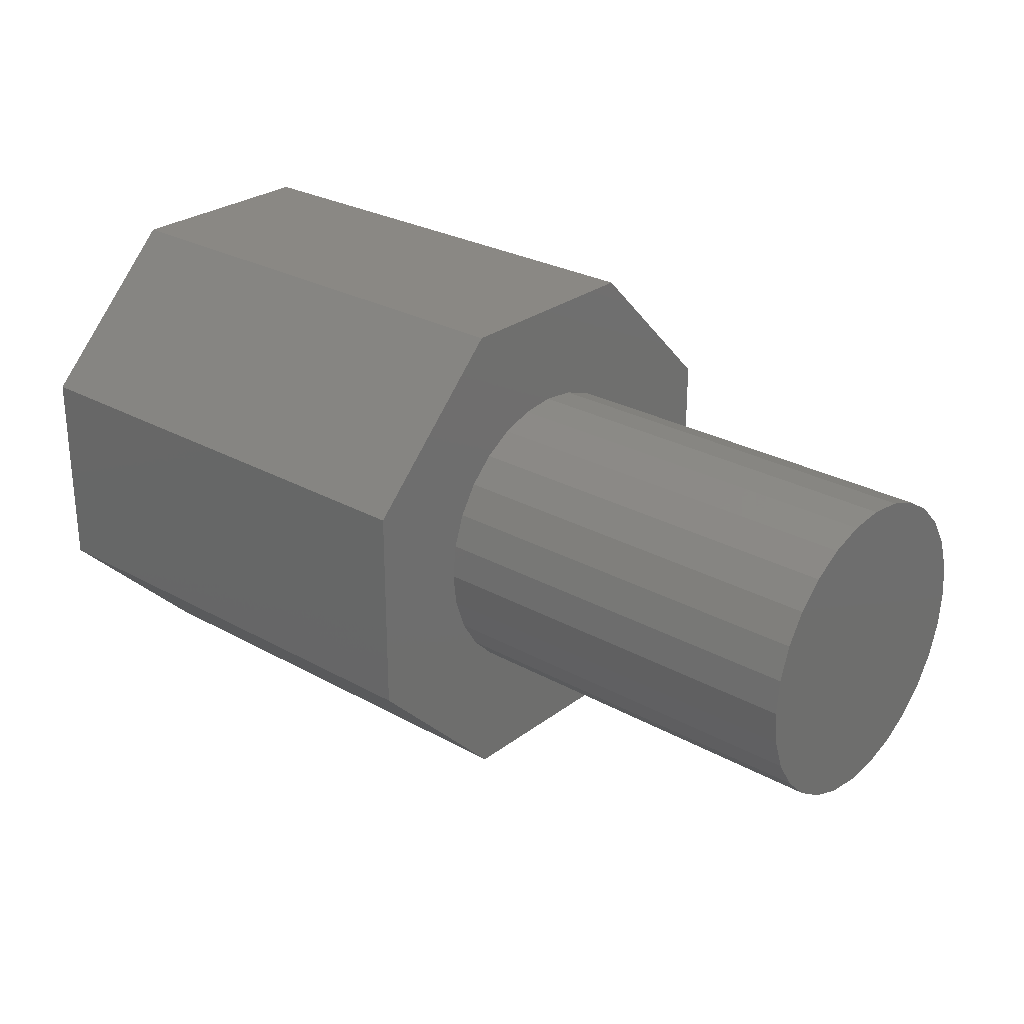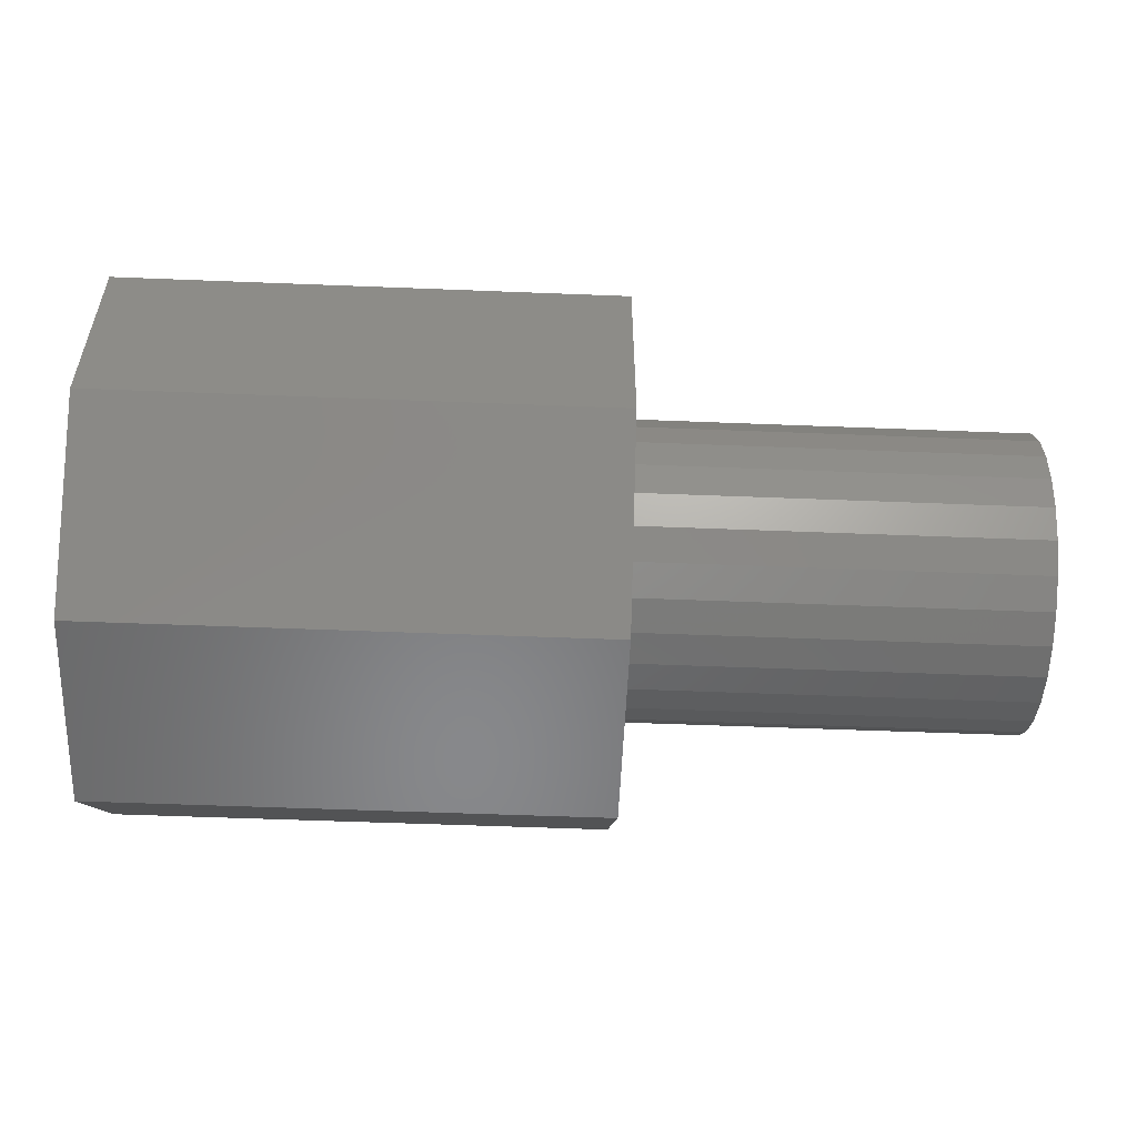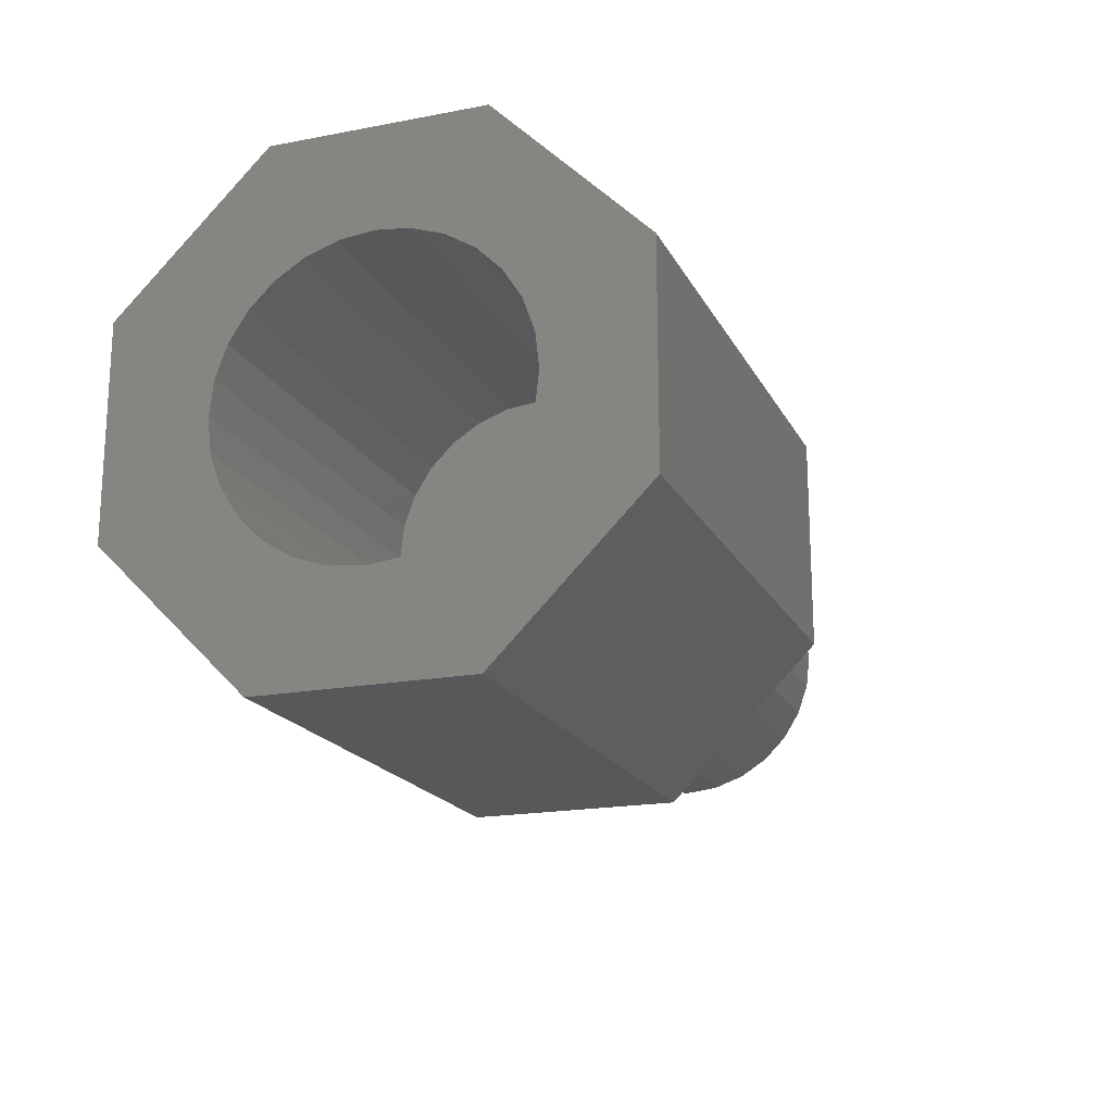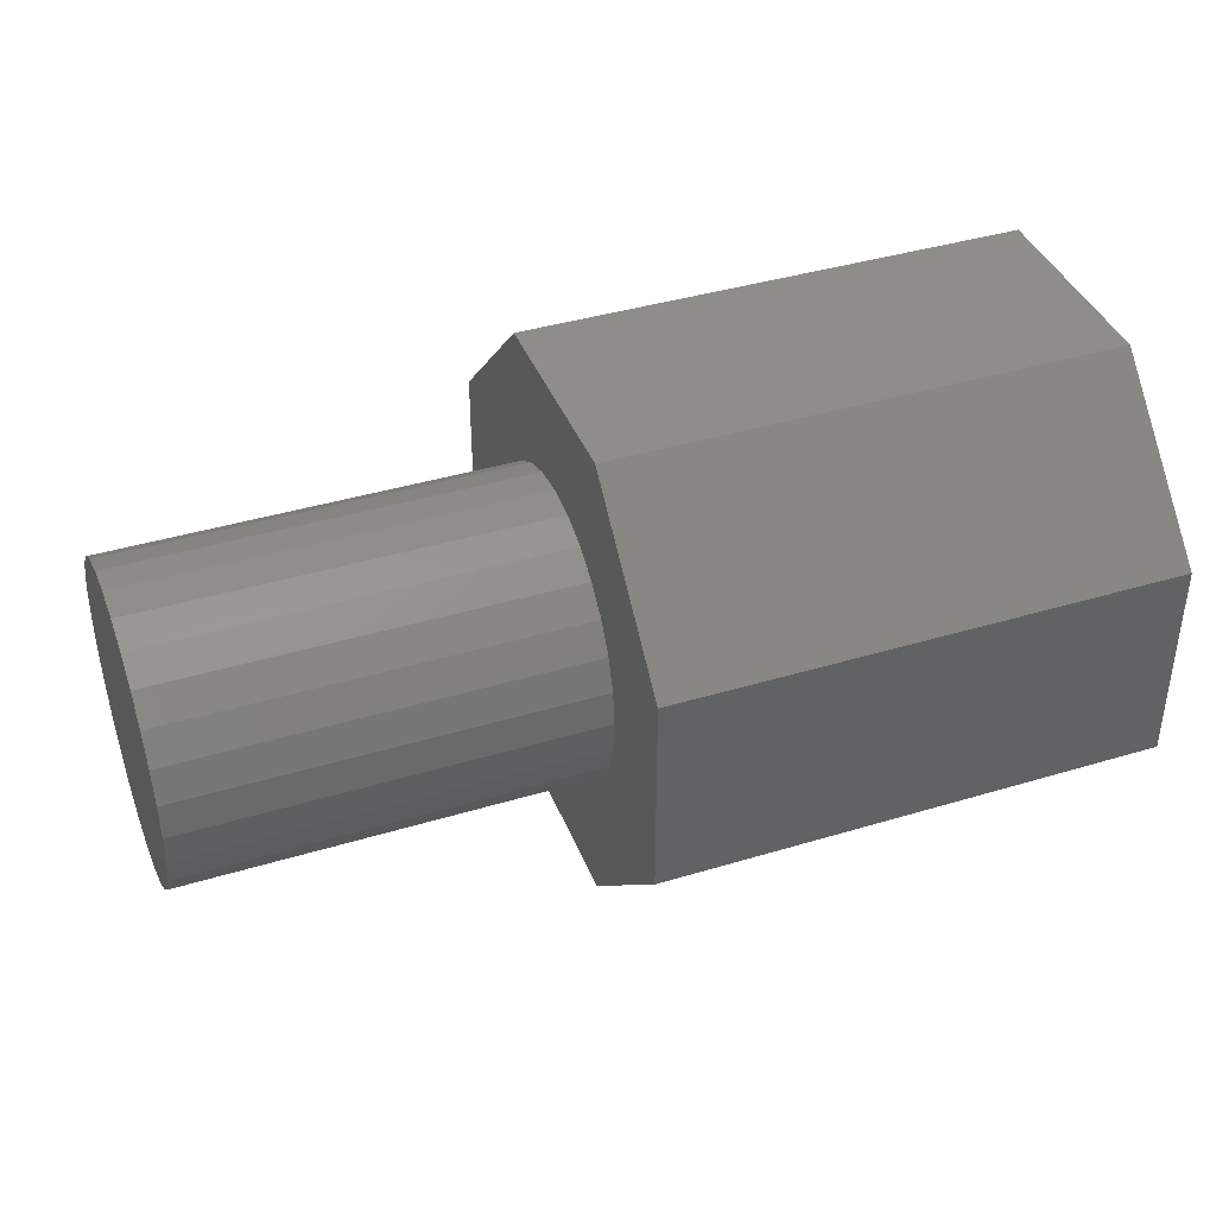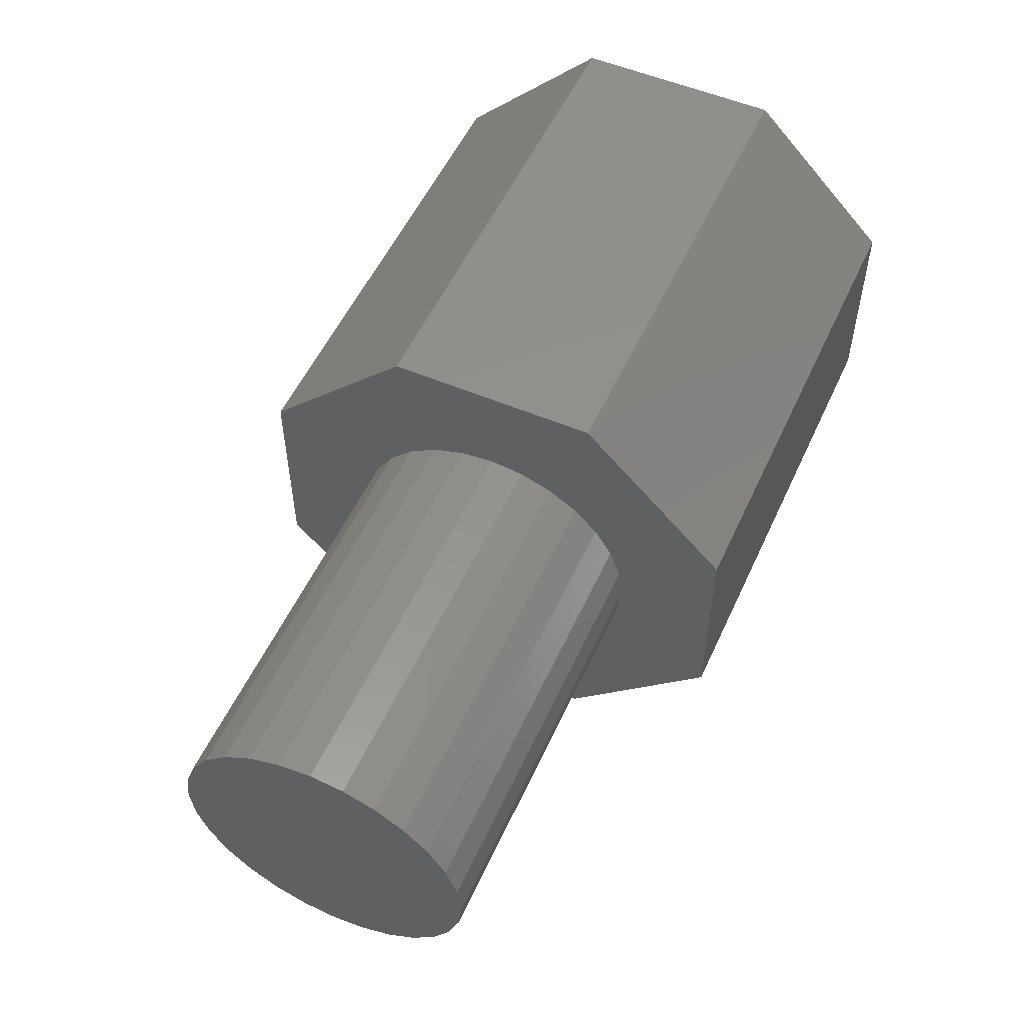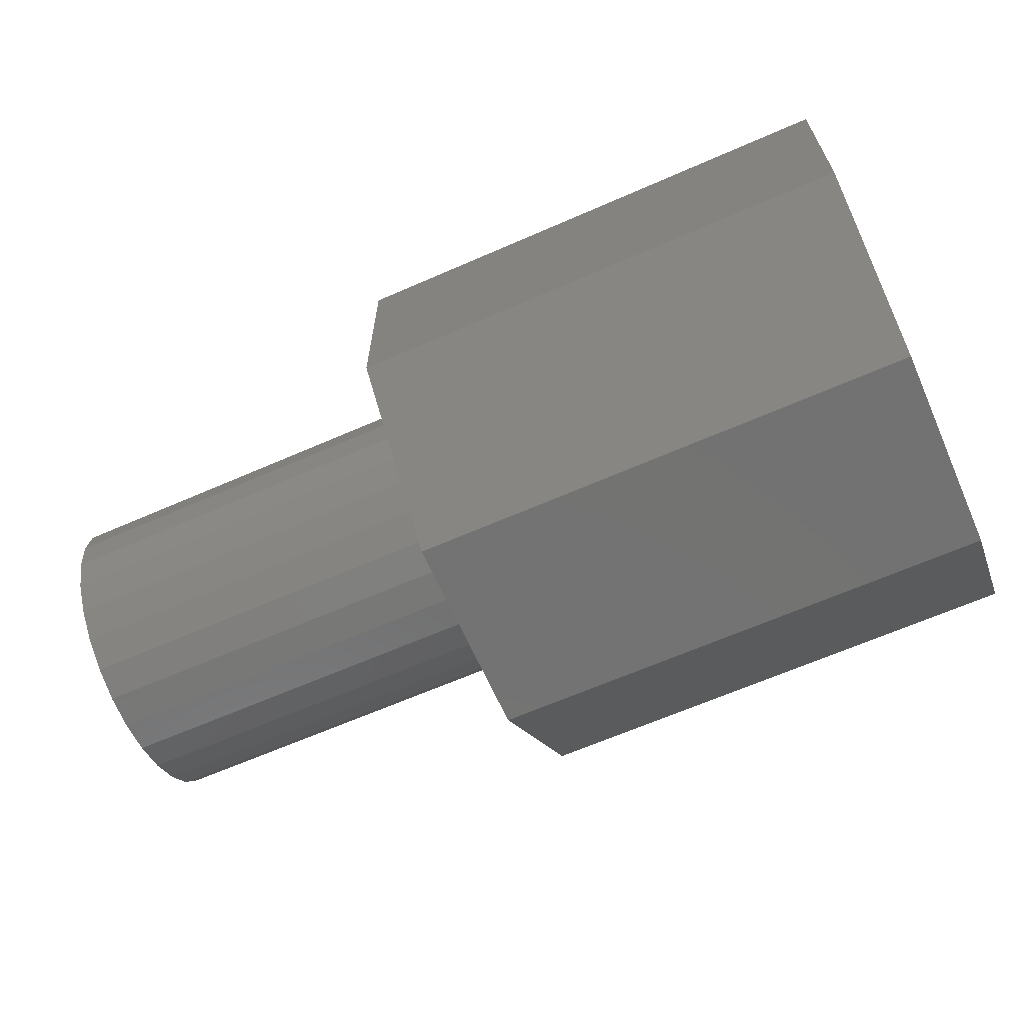
<metadata>
{"format":"stl","ext":"stl","renderer":"f3d","projection":"perspective","resolution":1024,"background":"white","views":[{"elev":27.0,"azim":40.9,"up":"+Z"},{"elev":-54.6,"azim":-2.4,"up":"+Z"},{"elev":-18.6,"azim":-69.9,"up":"+Z"},{"elev":39.9,"azim":159.5,"up":"+Z"},{"elev":53.8,"azim":114.3,"up":"+Z"},{"elev":-64.9,"azim":-156.2,"up":"+Y"}]}
</metadata>
<code>
# stl→obj: 130 verts, 256 faces
v 4 0 0
v 4 -1.462 -0.3338
v 4 -1.351 -0.6508
v 4 -1.173 -0.9352
v 4 -0.9352 -1.173
v 4 -0.6508 -1.351
v 4 -0.3338 -1.462
v 4 1.837e-16 -1.5
v 4 0.3338 -1.462
v 4 0.6508 -1.351
v 4 0.9352 -1.173
v 4 1.173 -0.9352
v 4 1.351 -0.6508
v 4 1.462 -0.3338
v 4 1.5 9.185e-17
v 4 1.462 0.3338
v 4 1.351 0.6508
v 4 1.173 0.9352
v 4 0.9352 1.173
v 4 0.6508 1.351
v 4 0.3338 1.462
v 4 0 1.5
v 4 -0.3338 1.462
v 4 -0.6508 1.351
v 4 -0.9352 1.173
v 4 -1.173 0.9352
v 4 -1.351 0.6508
v 4 -1.462 0.3338
v 4 -1.5 -6.429e-16
v 0 0 1.5
v 0 0.3338 1.462
v 0 0.6508 1.351
v 0 0.9352 1.173
v 0 1.173 0.9352
v 0 1.351 0.6508
v 0 1.462 0.3338
v 0 1.5 9.185e-17
v 0 1.462 -0.3338
v 0 1.351 -0.6508
v 0 1.173 -0.9352
v 0 0.9352 -1.173
v 0 0.6508 -1.351
v 0 0.3338 -1.462
v 0 1.837e-16 -1.5
v 0 -0.3338 -1.462
v 0 -0.6508 -1.351
v 0 -0.9352 -1.173
v 0 -1.173 -0.9352
v 0 -1.351 -0.6508
v 0 -1.462 -0.3338
v 0 -1.5 -2.755e-16
v 0 -1.462 0.3338
v 0 -1.351 0.6508
v 0 -1.173 0.9352
v 0 -0.9352 1.173
v 0 -0.6508 1.351
v 0 -0.3338 1.462
v 0 1.036 2.5
v 0 -1.036 2.5
v 0 2.5 -1.036
v 0 2.5 1.036
v 0 -2.5 1.036
v 0 -2.5 -1.036
v 0 -1.036 -2.5
v 0 1.036 -2.5
v -5 2.5 -1.036
v -5 1.036 -2.5
v -5 -1.036 -2.5
v -5 -2.5 -1.036
v -5 -2.5 1.036
v -5 -1.036 2.5
v -5 1.036 2.5
v -5 2.5 1.036
v -5 0.9352 1.173
v -5 0.6508 1.351
v -5 1.173 0.9352
v -5 1.351 0.6508
v -5 1.462 0.3338
v -5 1.5 9.185e-17
v -5 -0.9352 1.173
v -5 0.3338 1.462
v -5 1.462 -0.3338
v -5 -1.173 -0.9352
v -5 -1.173 0.9352
v -5 1.173 -0.9352
v -5 1.351 -0.6508
v -5 0.9352 -1.173
v -5 0.3338 -1.462
v -5 0.6508 -1.351
v -5 1.837e-16 -1.5
v -5 -0.6508 -1.351
v -5 -0.3338 -1.462
v -5 -0.9352 -1.173
v -5 -1.462 -0.3338
v -5 -1.351 -0.6508
v -5 -1.5 -6.429e-16
v -5 -0.6508 1.351
v -5 -1.462 0.3338
v -5 -0.3338 1.462
v -5 0 1.5
v -5 -1.351 0.6508
v -1 0 1.5
v -1 -0.3338 1.462
v -1 -0.6508 1.351
v -1 -0.9352 1.173
v -1 -1.173 0.9352
v -1 -1.351 0.6508
v -1 -1.462 0.3338
v -1 -1.5 -2.755e-16
v -1 -1.462 -0.3338
v -1 -1.351 -0.6508
v -1 -1.173 -0.9352
v -1 -0.9352 -1.173
v -1 -0.6508 -1.351
v -1 -0.3338 -1.462
v -1 1.837e-16 -1.5
v -1 0.3338 -1.462
v -1 0.6508 -1.351
v -1 0.9352 -1.173
v -1 1.173 -0.9352
v -1 1.351 -0.6508
v -1 1.462 -0.3338
v -1 1.5 9.185e-17
v -1 1.462 0.3338
v -1 1.351 0.6508
v -1 1.173 0.9352
v -1 0.9352 1.173
v -1 0.6508 1.351
v -1 0.3338 1.462
v -1 0 0
f 1 2 3
f 3 4 1
f 4 5 1
f 5 6 1
f 6 7 1
f 7 8 1
f 8 9 1
f 9 10 1
f 10 11 1
f 11 12 1
f 12 13 1
f 13 14 1
f 14 15 1
f 15 16 1
f 16 17 1
f 17 18 1
f 18 19 1
f 19 20 1
f 20 21 1
f 21 22 1
f 22 23 1
f 23 24 1
f 24 25 1
f 25 26 1
f 26 27 1
f 27 28 1
f 28 29 1
f 29 2 1
f 30 22 21
f 31 21 20
f 32 20 19
f 33 19 18
f 34 18 17
f 35 17 16
f 36 16 15
f 37 15 14
f 38 14 13
f 39 13 12
f 40 12 11
f 41 11 10
f 42 10 9
f 43 9 8
f 44 8 7
f 45 7 6
f 46 6 5
f 47 5 4
f 48 4 3
f 49 3 2
f 50 2 29
f 51 29 28
f 52 28 27
f 53 27 26
f 54 26 25
f 55 25 24
f 56 24 23
f 57 23 22
f 22 30 57
f 23 57 56
f 24 56 55
f 25 55 54
f 26 54 53
f 27 53 52
f 28 52 51
f 29 51 50
f 2 50 49
f 3 49 48
f 4 48 47
f 5 47 46
f 6 46 45
f 7 45 44
f 8 44 43
f 9 43 42
f 10 42 41
f 11 41 40
f 12 40 39
f 13 39 38
f 14 38 37
f 15 37 36
f 16 36 35
f 17 35 34
f 18 34 33
f 19 33 32
f 20 32 31
f 21 31 30
f 58 33 34
f 58 59 30
f 60 61 37
f 58 32 33
f 59 57 30
f 60 38 39
f 61 36 37
f 61 34 35
f 58 31 32
f 59 56 57
f 62 54 55
f 37 38 60
f 34 61 58
f 59 55 56
f 62 53 54
f 62 63 51
f 35 36 61
f 55 59 62
f 63 50 51
f 64 47 48
f 65 41 42
f 65 60 40
f 30 31 58
f 51 52 62
f 63 48 49
f 64 46 47
f 40 41 65
f 52 53 62
f 48 63 64
f 64 44 45
f 39 40 60
f 45 46 64
f 65 43 44
f 49 50 63
f 42 43 65
f 44 64 65
f 66 60 65
f 65 67 66
f 67 65 64
f 64 68 67
f 68 64 63
f 63 69 68
f 69 63 62
f 62 70 69
f 70 62 59
f 59 71 70
f 71 59 58
f 58 72 71
f 72 58 61
f 61 73 72
f 73 61 60
f 60 66 73
f 72 74 75
f 72 73 76
f 76 74 72
f 73 77 76
f 73 78 77
f 73 66 79
f 70 71 80
f 75 81 72
f 66 82 79
f 68 69 83
f 80 84 70
f 79 78 73
f 66 85 86
f 67 87 85
f 67 88 89
f 67 68 90
f 68 91 92
f 83 93 68
f 69 94 95
f 69 70 96
f 71 97 80
f 86 82 66
f 89 87 67
f 92 90 68
f 95 83 69
f 70 98 96
f 71 99 97
f 71 72 100
f 85 66 67
f 93 91 68
f 70 101 98
f 100 99 71
f 90 88 67
f 84 101 70
f 96 94 69
f 81 100 72
f 99 100 102
f 97 99 103
f 80 97 104
f 84 80 105
f 101 84 106
f 98 101 107
f 96 98 108
f 94 96 109
f 95 94 110
f 83 95 111
f 93 83 112
f 91 93 113
f 92 91 114
f 90 92 115
f 88 90 116
f 89 88 117
f 87 89 118
f 85 87 119
f 86 85 120
f 82 86 121
f 79 82 122
f 78 79 123
f 77 78 124
f 76 77 125
f 74 76 126
f 75 74 127
f 81 75 128
f 100 81 129
f 129 102 100
f 128 129 81
f 127 128 75
f 126 127 74
f 125 126 76
f 124 125 77
f 123 124 78
f 122 123 79
f 121 122 82
f 120 121 86
f 119 120 85
f 118 119 87
f 117 118 89
f 116 117 88
f 115 116 90
f 114 115 92
f 113 114 91
f 112 113 93
f 111 112 83
f 110 111 95
f 109 110 94
f 108 109 96
f 107 108 98
f 106 107 101
f 105 106 84
f 104 105 80
f 103 104 97
f 102 103 99
f 130 108 107
f 107 106 130
f 106 105 130
f 105 104 130
f 104 103 130
f 103 102 130
f 102 129 130
f 129 128 130
f 128 127 130
f 127 126 130
f 126 125 130
f 125 124 130
f 124 123 130
f 123 122 130
f 122 121 130
f 121 120 130
f 120 119 130
f 119 118 130
f 118 117 130
f 117 116 130
f 116 115 130
f 115 114 130
f 114 113 130
f 113 112 130
f 112 111 130
f 111 110 130
f 110 109 130
f 109 108 130

</code>
